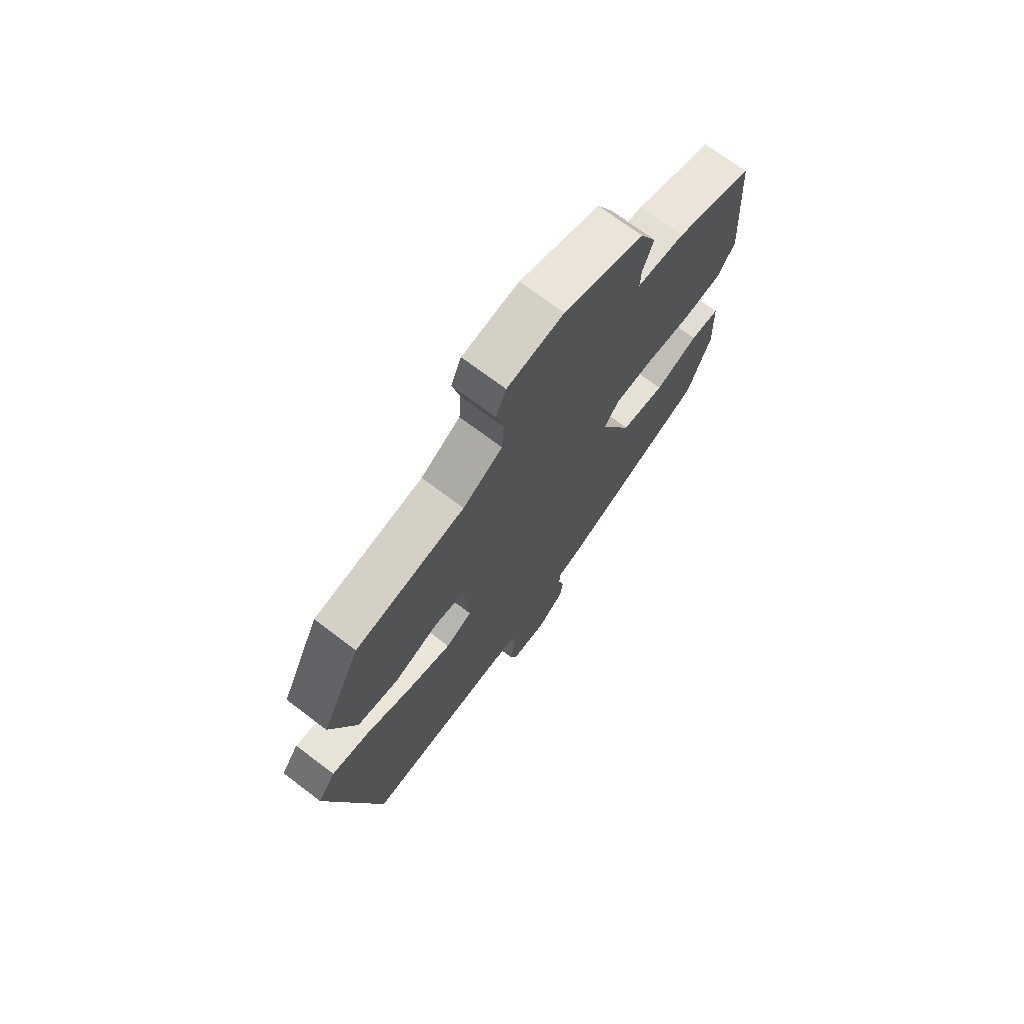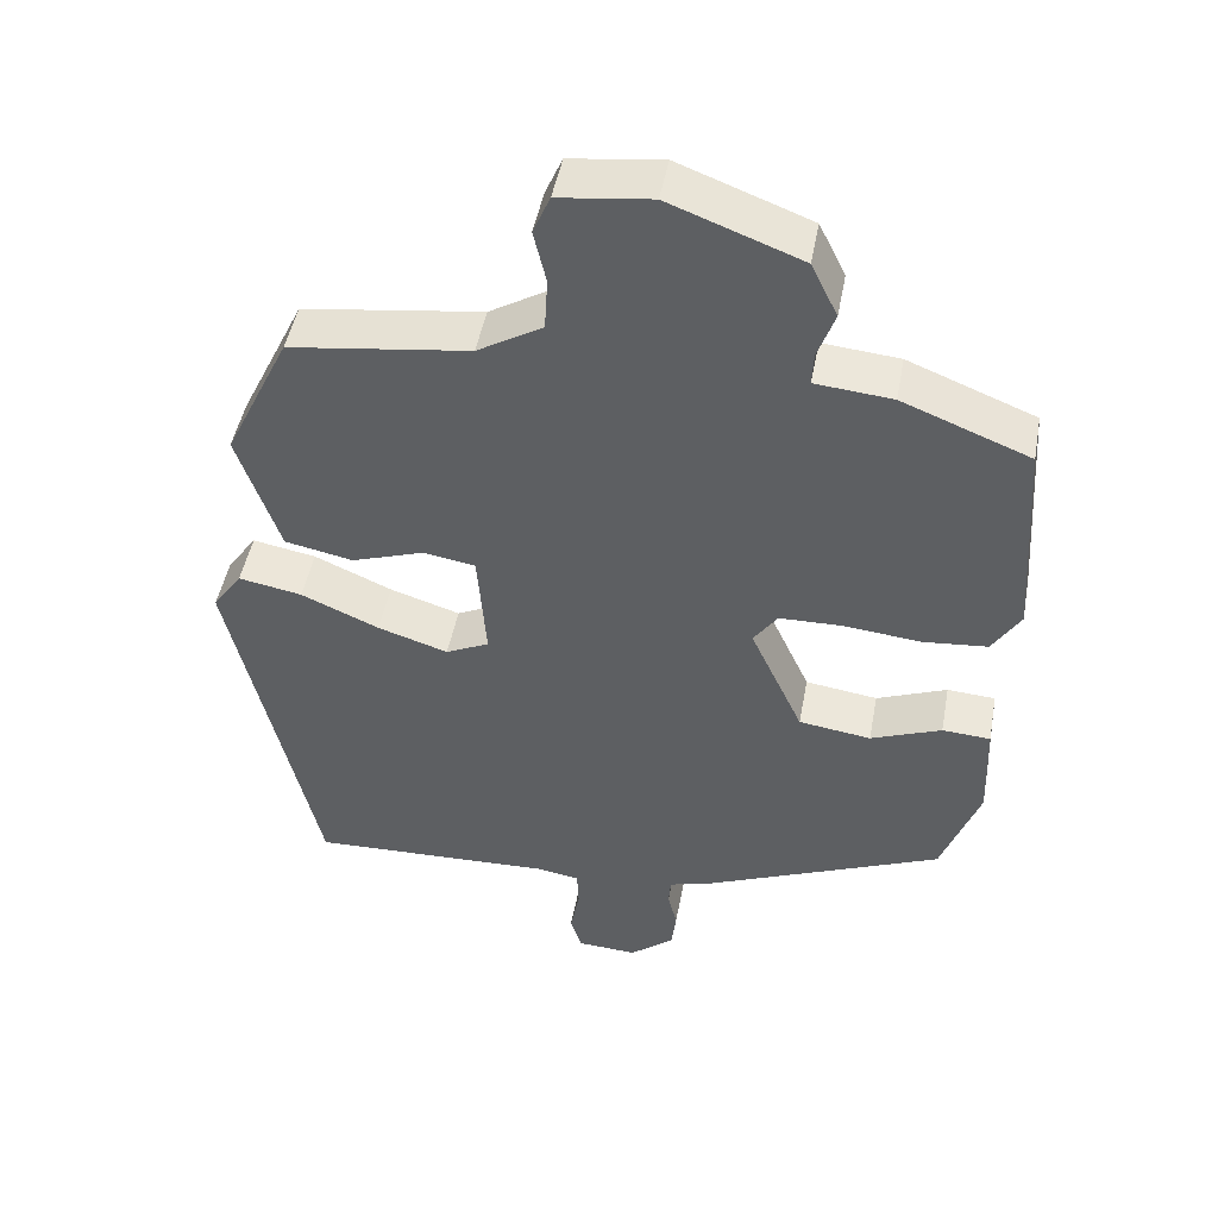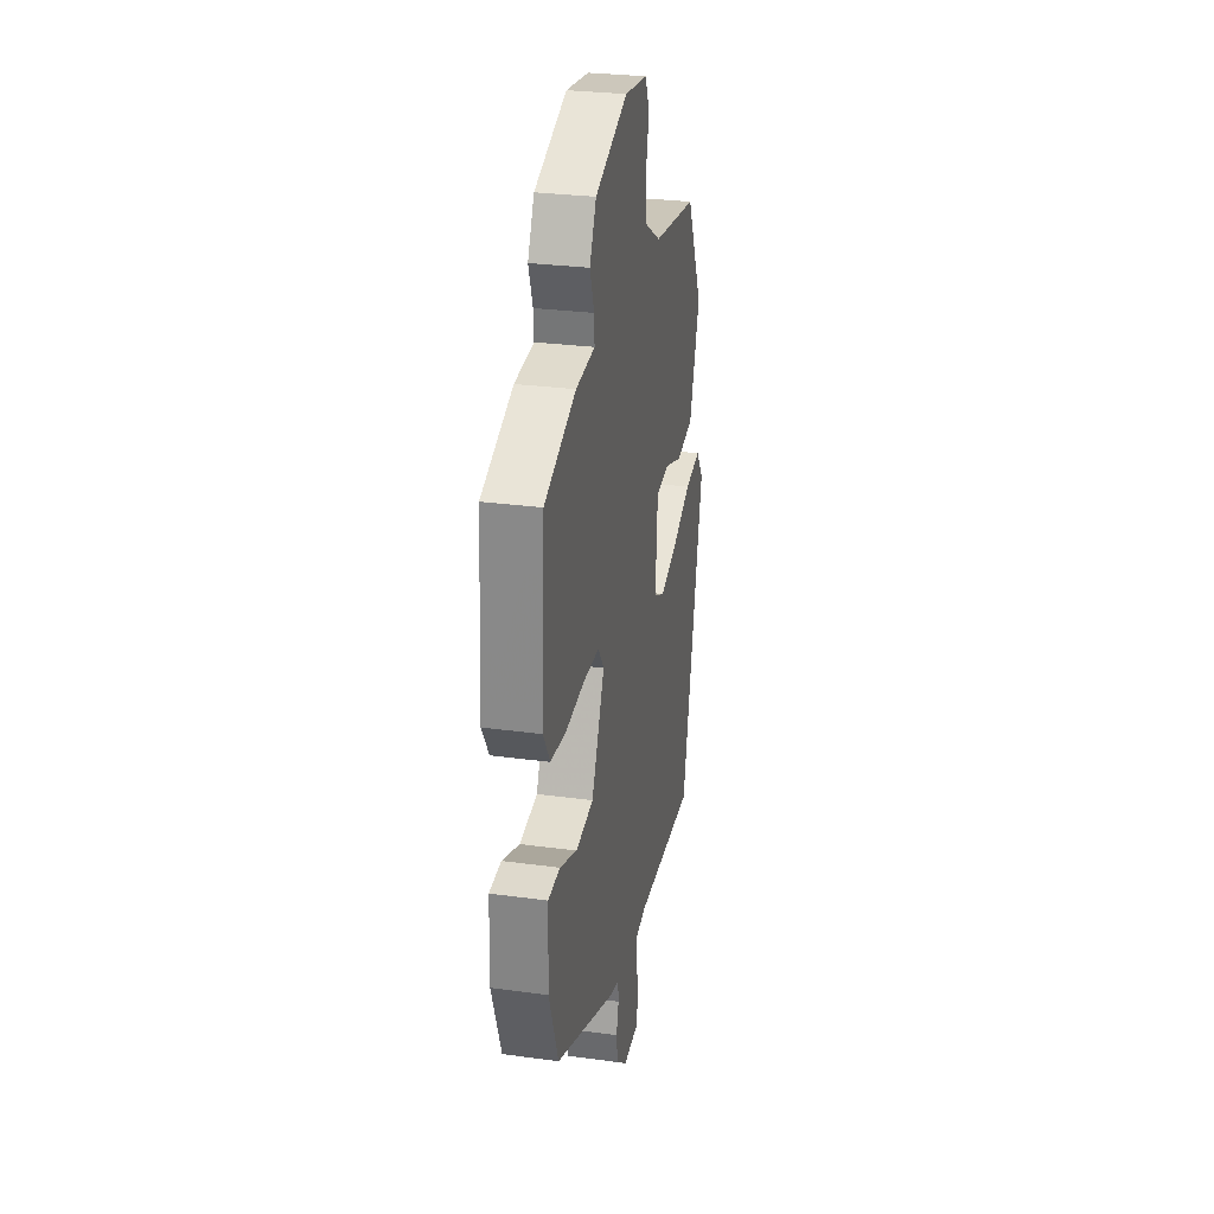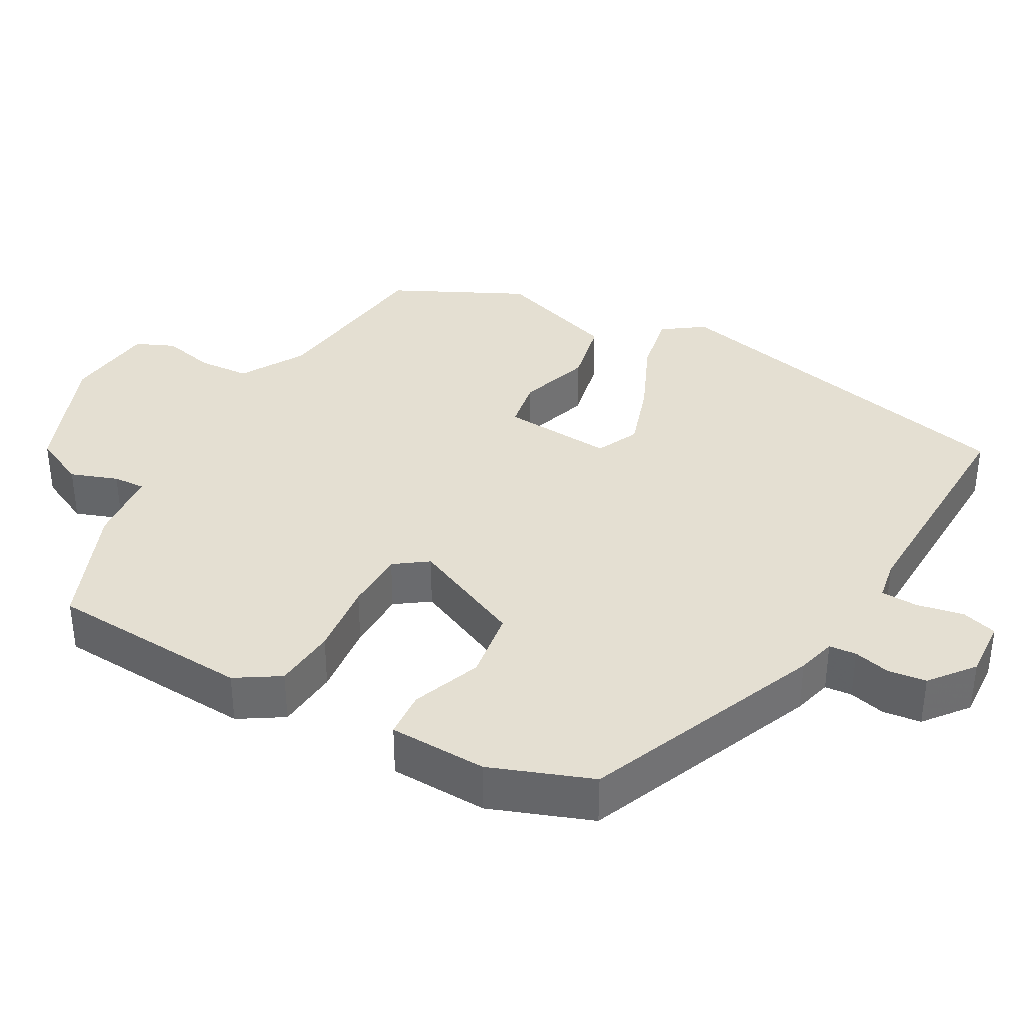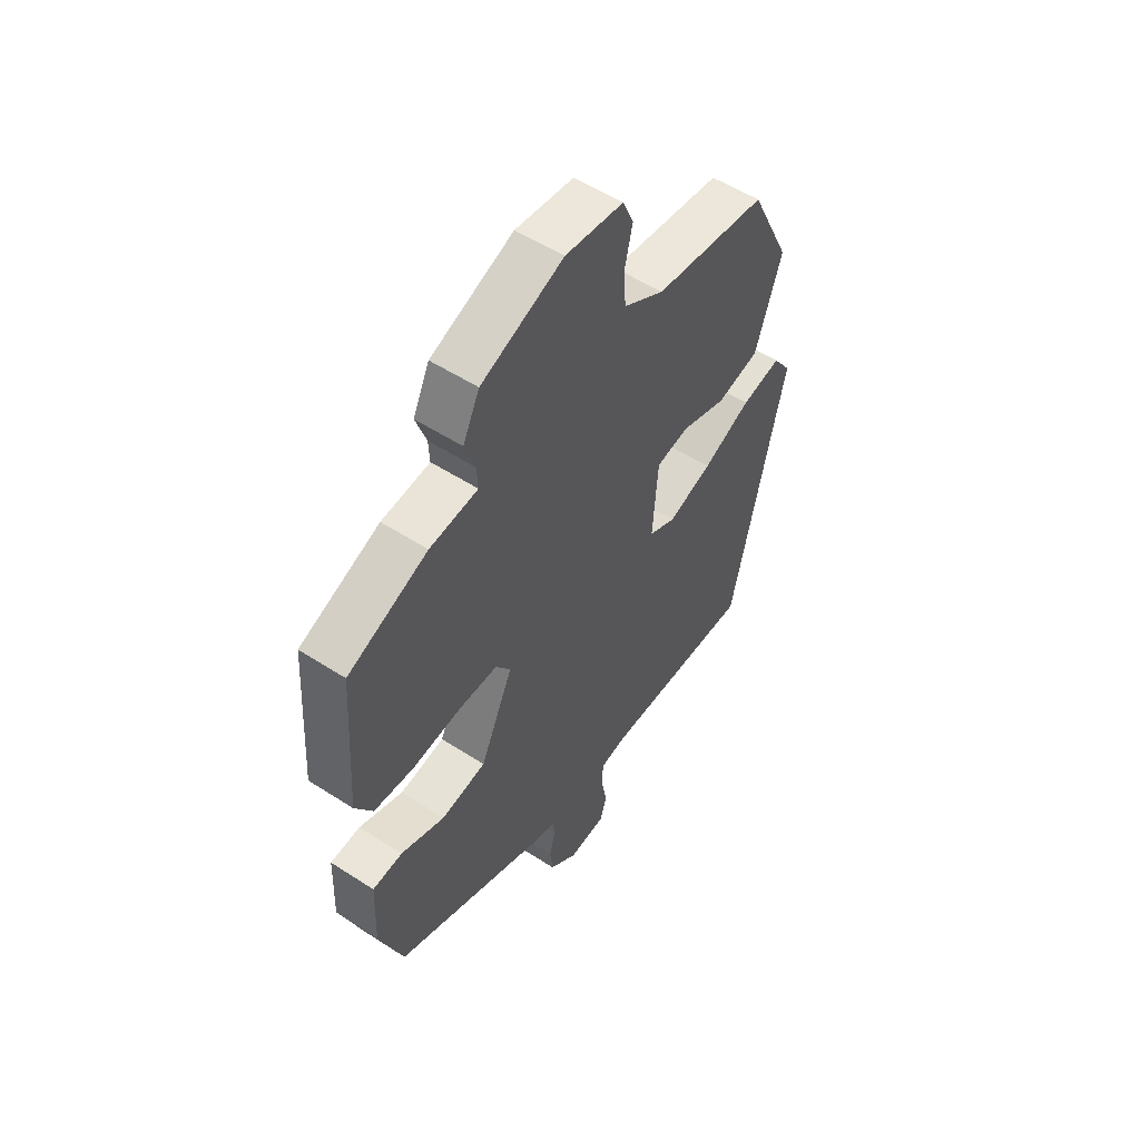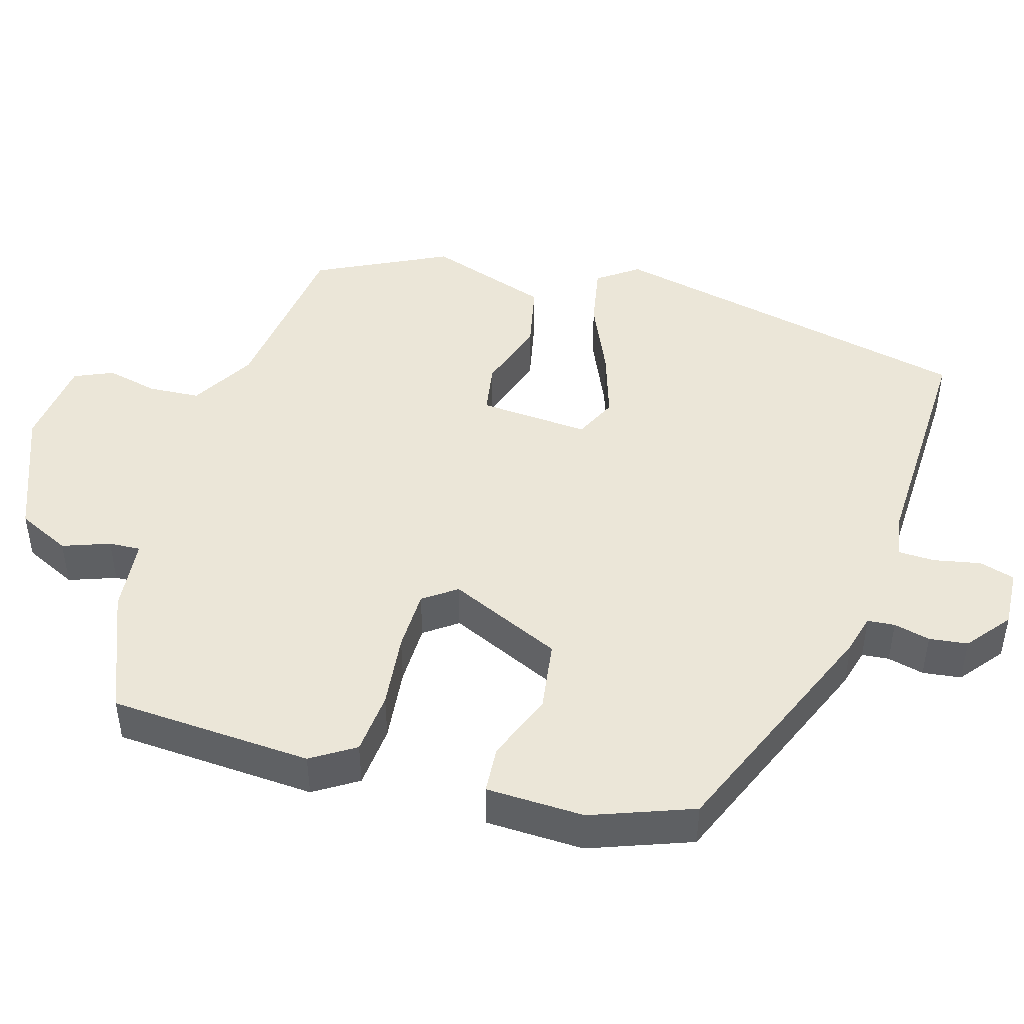
<metadata>
{"format":"obj","ext":"obj","renderer":"f3d","projection":"perspective","resolution":1024,"background":"white","views":[{"elev":71.8,"azim":-52.9,"up":"+Z"},{"elev":47.4,"azim":10.5,"up":"+Z"},{"elev":28.5,"azim":101.6,"up":"+Z"},{"elev":37.0,"azim":118.8,"up":"+Y"},{"elev":54.2,"azim":124.5,"up":"+Z"},{"elev":46.2,"azim":105.9,"up":"+Y"}]}
</metadata>
<code>
v -0.381 0.07 0.459
v -0.149 0.07 0.491
v -0.065 0.07 0.541
v -0.061 0.07 0.609
v -0.077 0.07 0.678
v -0.055 0.07 0.729
v 0.064 0.07 0.744
v 0.233 0.07 0.68
v 0.267 0.07 0.61
v 0.245 0.07 0.548
v 0.243 0.07 0.506
v 0.342 0.07 0.497
v 0.506 0.07 0.432
v 0.524 0.07 0.164
v 0.488 0.07 0.106
v 0.405 0.07 0.098
v 0.306 0.07 0.108
v 0.225 0.07 0.106
v 0.194 0.07 0.062
v 0.262 0.07 -0.087
v 0.355 0.07 -0.1
v 0.446 0.07 -0.064
v 0.508 0.07 -0.068
v 0.513 0.07 -0.198
v 0.464 0.07 -0.333
v 0.15 0.07 -0.466
v 0.099 0.07 -0.48
v 0.096 0.07 -0.516
v 0.108 0.07 -0.564
v 0.102 0.07 -0.615
v 0.045 0.07 -0.661
v -0.033 0.07 -0.657
v -0.047 0.07 -0.61
v -0.035 0.07 -0.548
v -0.037 0.07 -0.499
v -0.091 0.07 -0.49
v -0.408 0.07 -0.502
v -0.518 0.07 -0.012
v -0.48 0.07 0.042
v -0.398 0.07 0.027
v -0.298 0.07 -0.017
v -0.207 0.07 -0.046
v -0.151 0.07 -0.019
v -0.162 0.07 0.127
v -0.229 0.07 0.138
v -0.323 0.07 0.106
v -0.411 0.07 0.124
v -0.465 0.07 0.285
v -0.381 0 0.459
v -0.149 0 0.491
v -0.065 0 0.541
v -0.061 0 0.609
v -0.077 0 0.678
v -0.055 0 0.729
v 0.064 0 0.744
v 0.233 0 0.68
v 0.267 0 0.61
v 0.245 0 0.548
v 0.243 0 0.506
v 0.342 0 0.497
v 0.506 0 0.432
v 0.524 0 0.164
v 0.488 0 0.106
v 0.405 0 0.098
v 0.306 0 0.108
v 0.225 0 0.106
v 0.194 0 0.062
v 0.262 0 -0.087
v 0.355 0 -0.1
v 0.446 0 -0.064
v 0.508 0 -0.068
v 0.513 0 -0.198
v 0.464 0 -0.333
v 0.15 0 -0.466
v 0.099 0 -0.48
v 0.096 0 -0.516
v 0.108 0 -0.564
v 0.102 0 -0.615
v 0.045 0 -0.661
v -0.033 0 -0.657
v -0.047 0 -0.61
v -0.035 0 -0.548
v -0.037 0 -0.499
v -0.091 0 -0.49
v -0.408 0 -0.502
v -0.518 0 -0.012
v -0.48 0 0.042
v -0.398 0 0.027
v -0.298 0 -0.017
v -0.207 0 -0.046
v -0.151 0 -0.019
v -0.162 0 0.127
v -0.229 0 0.138
v -0.323 0 0.106
v -0.411 0 0.124
v -0.465 0 0.285
f 48 1 2
f 47 48 2
f 46 47 2
f 45 46 2
f 44 45 2 3
f 43 44 3
f 39 40 41
f 38 39 41
f 37 38 41
f 36 37 41
f 35 36 41 42
f 32 33 34
f 31 32 34
f 30 31 34
f 29 30 34
f 28 29 34
f 27 28 34 35
f 26 27 35
f 25 26 35
f 24 25 35
f 23 24 35
f 22 23 35
f 21 22 35
f 20 21 35 42
f 15 16 17
f 14 15 17
f 13 14 17
f 12 13 17
f 11 12 17
f 11 17 18
f 8 9 10
f 7 8 10
f 6 7 10
f 5 6 10
f 4 5 10
f 3 4 10 11
f 11 18 19
f 3 11 19
f 43 3 19
f 19 20 42 43
f 50 49 96
f 50 96 95
f 50 95 94
f 50 94 93
f 51 50 93 92
f 51 92 91
f 89 88 87
f 89 87 86
f 89 86 85
f 89 85 84
f 90 89 84 83
f 82 81 80
f 82 80 79
f 82 79 78
f 82 78 77
f 82 77 76
f 83 82 76 75
f 83 75 74
f 83 74 73
f 83 73 72
f 83 72 71
f 83 71 70
f 83 70 69
f 90 83 69 68
f 65 64 63
f 65 63 62
f 65 62 61
f 65 61 60
f 65 60 59
f 66 65 59
f 58 57 56
f 58 56 55
f 58 55 54
f 58 54 53
f 58 53 52
f 59 58 52 51
f 67 66 59
f 67 59 51
f 67 51 91
f 91 90 68 67
f 1 49 50 2
f 2 50 51 3
f 3 51 52 4
f 4 52 53 5
f 5 53 54 6
f 6 54 55 7
f 7 55 56 8
f 8 56 57 9
f 9 57 58 10
f 10 58 59 11
f 11 59 60 12
f 12 60 61 13
f 13 61 62 14
f 14 62 63 15
f 15 63 64 16
f 16 64 65 17
f 17 65 66 18
f 18 66 67 19
f 19 67 68 20
f 20 68 69 21
f 21 69 70 22
f 22 70 71 23
f 23 71 72 24
f 24 72 73 25
f 25 73 74 26
f 26 74 75 27
f 27 75 76 28
f 28 76 77 29
f 29 77 78 30
f 30 78 79 31
f 31 79 80 32
f 32 80 81 33
f 33 81 82 34
f 34 82 83 35
f 35 83 84 36
f 36 84 85 37
f 37 85 86 38
f 38 86 87 39
f 39 87 88 40
f 40 88 89 41
f 41 89 90 42
f 42 90 91 43
f 43 91 92 44
f 44 92 93 45
f 45 93 94 46
f 46 94 95 47
f 47 95 96 48
f 48 96 49 1

</code>
